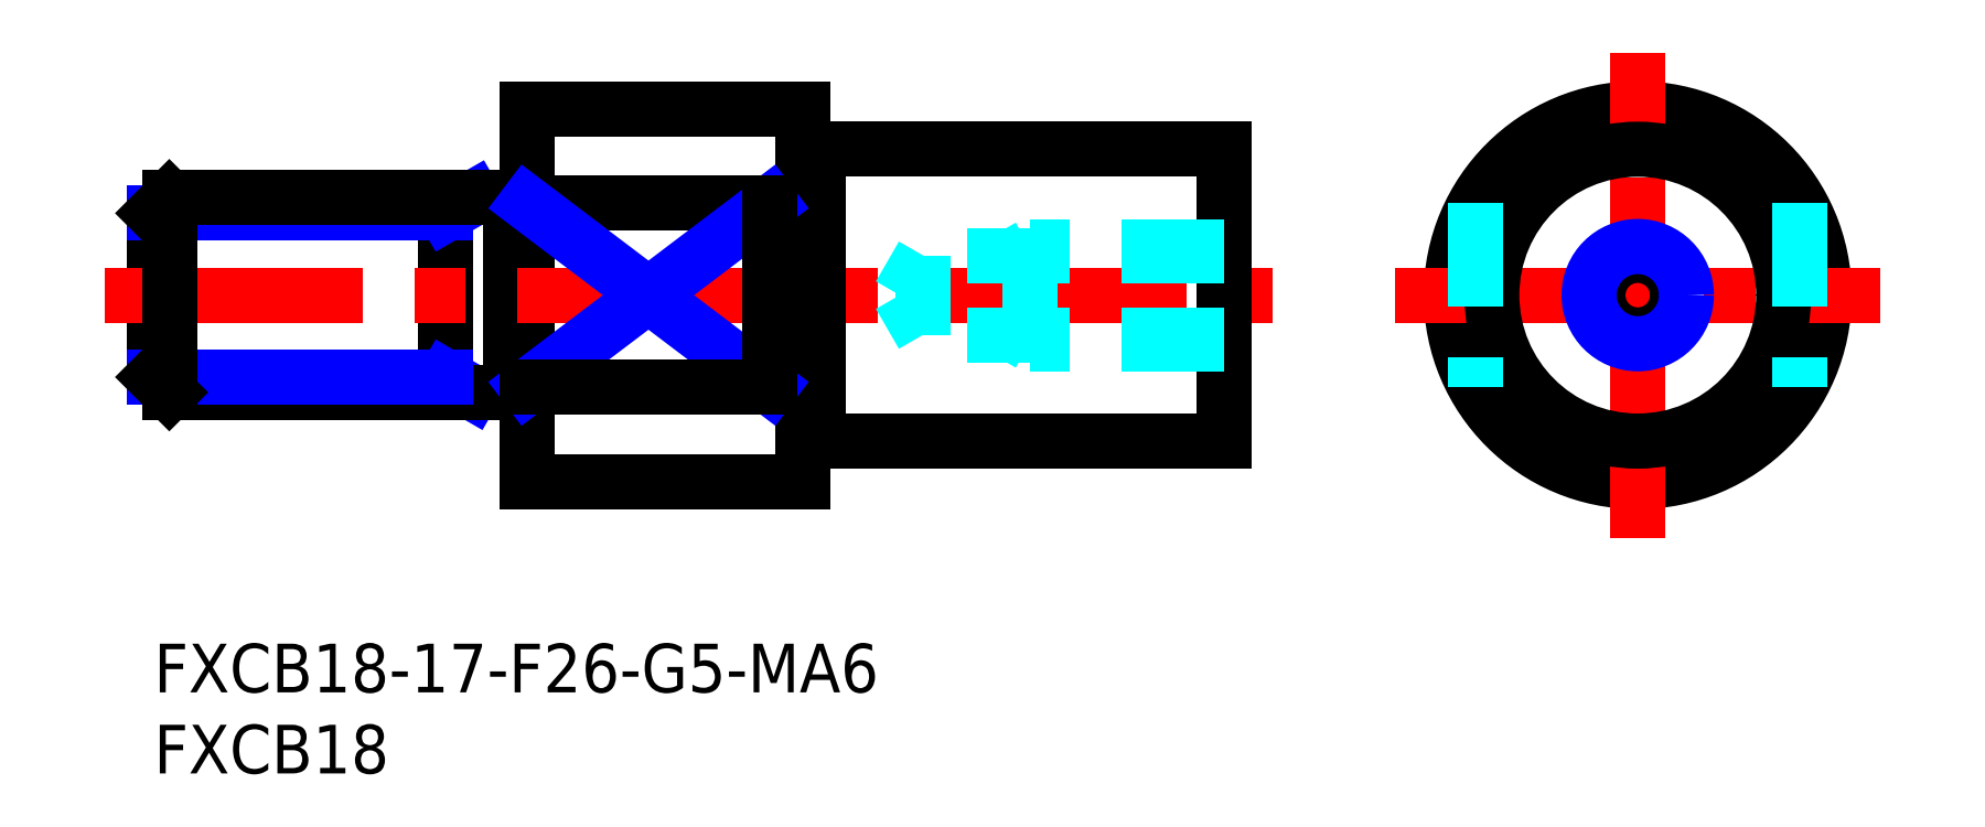
<metadata>
{"format":"dxf","ext":"dxf","renderer":"ezdxf+matplotlib","layout":"modelspace","background":"white","min_lineweight":24,"dpi":150}
</metadata>
<code>
0
SECTION
2
ENTITIES
0
INSERT
8
MSM_CONTINUOUS
2
*U3
10
0
20
0
30
0
0
INSERT
8
MSM_CONTINUOUS
2
*U4
10
0
20
0
30
0
0
LINE
8
MSM_CONTINUOUS
10
23
20
33
30
0
11
23
21
10
31
0
0
LINE
8
MSM_CONTINUOUS
10
18
20
27.44
30
0
11
18
21
15.56
31
0
0
LINE
8
MSM_NARROW
10
19.73
20
27.5
30
0
11
18
21
26.5
31
0
0
LINE
8
MSM_NARROW
10
19.64
20
15.5
30
0
11
18
21
16.45
31
0
0
LINE
8
MSM_CONTINUOUS
10
1.279e-13
20
26.55
30
0
11
1.28e-13
21
16.45
31
0
0
LINE
8
MSM_CONTINUOUS
10
22
20
27.5
30
0
11
22
21
15.5
31
0
0
LINE
8
MSM_CONTINUOUS
10
23
20
27.4
30
0
11
22
21
27.4
31
0
0
LINE
8
MSM_CONTINUOUS
10
23
20
33
30
0
11
40
21
33
31
0
0
LINE
8
MSM_CONTINUOUS
10
23
20
10
30
0
11
40
21
10
31
0
0
LINE
8
MSM_CENTER
10
-3
20
21.5
30
0
11
68.97
21
21.5
31
0
0
CIRCLE
8
MSM_CONTINUOUS
10
91.51
20
21.5
30
0
40
11.5
0
LINE
8
MSM_CONTINUOUS
10
40
20
33
30
0
11
40
21
10
31
0
0
LINE
8
MSM_CENTER
10
91.51
20
6.542
30
0
11
91.51
21
36.46
31
0
0
LINE
8
MSM_CENTER
10
76.55
20
21.5
30
0
11
106.5
21
21.5
31
0
0
LINE
8
MSM_CONTINUOUS
10
41
20
12.5
30
0
11
66
21
12.5
31
0
0
LINE
8
MSM_CONTINUOUS
10
41
20
30.5
30
0
11
66
21
30.5
31
0
0
LINE
8
MSM_CONTINUOUS
10
66
20
30.5
30
0
11
66
21
12.5
31
0
0
LINE
8
MSM_CONTINUOUS
10
41
20
30.5
30
0
11
41
21
12.5
31
0
0
LINE
8
MSM_CONTINUOUS
10
40
20
30.4
30
0
11
41
21
30.4
31
0
0
CIRCLE
8
MSM_CONTINUOUS
10
91.51
20
21.5
30
0
40
9
0
LINE
8
MSM_NARROW
10
18
20
26.55
30
0
11
1.279e-13
21
26.55
31
0
0
LINE
8
MSM_CONTINUOUS
10
22
20
27.5
30
0
11
0.947
21
27.5
31
0
0
LINE
8
MSM_CONTINUOUS
10
22
20
15.5
30
0
11
0.947
21
15.5
31
0
0
LINE
8
MSM_NARROW
10
18
20
16.45
30
0
11
1.28e-13
21
16.45
31
0
0
LINE
8
MSM_CONTINUOUS
10
1.279e-13
20
16.45
30
0
11
0.947
21
15.5
31
0
0
LINE
8
MSM_CONTINUOUS
10
0.947
20
15.5
30
0
11
0.947
21
27.5
31
0
0
LINE
8
MSM_CONTINUOUS
10
0.947
20
27.5
30
0
11
1.297e-13
21
26.55
31
0
0
LINE
8
MSM_CONTINUOUS
10
40
20
12.6
30
0
11
41
21
12.6
31
0
0
LINE
8
MSM_CONTINUOUS
10
23
20
15.6
30
0
11
22
21
15.6
31
0
0
LINE
8
MSM_DASHED
10
66
20
18.5
30
0
11
54
21
18.5
31
0
0
LINE
8
MSM_DASHED
10
66
20
19.04
30
0
11
47.42
21
19.04
31
0
0
LINE
8
MSM_DASHED
10
66
20
23.96
30
0
11
47.42
21
23.96
31
0
0
LINE
8
MSM_DASHED
10
66
20
24.5
30
0
11
54
21
24.5
31
0
0
LINE
8
MSM_DASHED
10
54
20
24.5
30
0
11
54
21
18.5
31
0
0
LINE
8
MSM_DASHED
10
47.42
20
23.96
30
0
11
47.42
21
19.04
31
0
0
LINE
8
MSM_DASHED
10
47.42
20
19.04
30
0
11
46
21
21.5
31
0
0
LINE
8
MSM_DASHED
10
47.42
20
23.96
30
0
11
46
21
21.5
31
0
0
LINE
8
MSM_DASHED
10
54
20
24.5
30
0
11
53.06
21
23.96
31
0
0
LINE
8
MSM_DASHED
10
54
20
18.5
30
0
11
53.06
21
19.04
31
0
0
CIRCLE
8
MSM_CONTINUOUS
10
91.51
20
21.5
30
0
40
2.458
0
CIRCLE
8
MSM_NARROW
10
91.51
20
21.5
30
0
40
3
0
LINE
8
MSM_DASHED
10
81.51
20
27.18
30
0
11
81.51
21
15.82
31
0
0
LINE
8
MSM_DASHED
10
101.5
20
27.18
30
0
11
101.5
21
15.82
31
0
0
LINE
8
MSM_CONTINUOUS
10
23
20
27.18
30
0
11
38
21
27.18
31
0
0
LINE
8
MSM_NARROW
10
23
20
27.18
30
0
11
38
21
15.82
31
0
0
LINE
8
MSM_NARROW
10
23
20
15.82
30
0
11
38
21
27.18
31
0
0
LINE
8
MSM_CONTINUOUS
10
38
20
27.18
30
0
11
38
21
15.82
31
0
0
LINE
8
MSM_CONTINUOUS
10
23
20
15.82
30
0
11
38
21
15.82
31
0
0
ENDSEC
0
EOF

</code>
